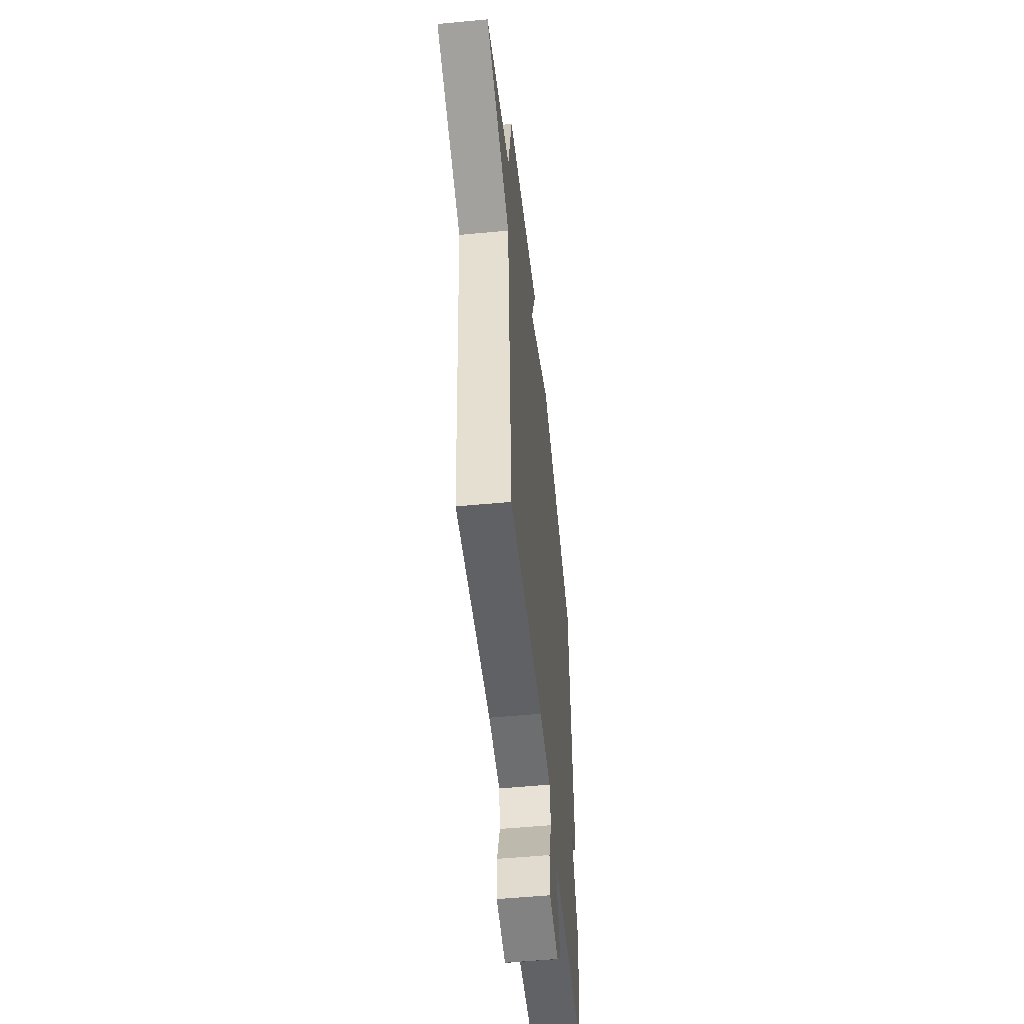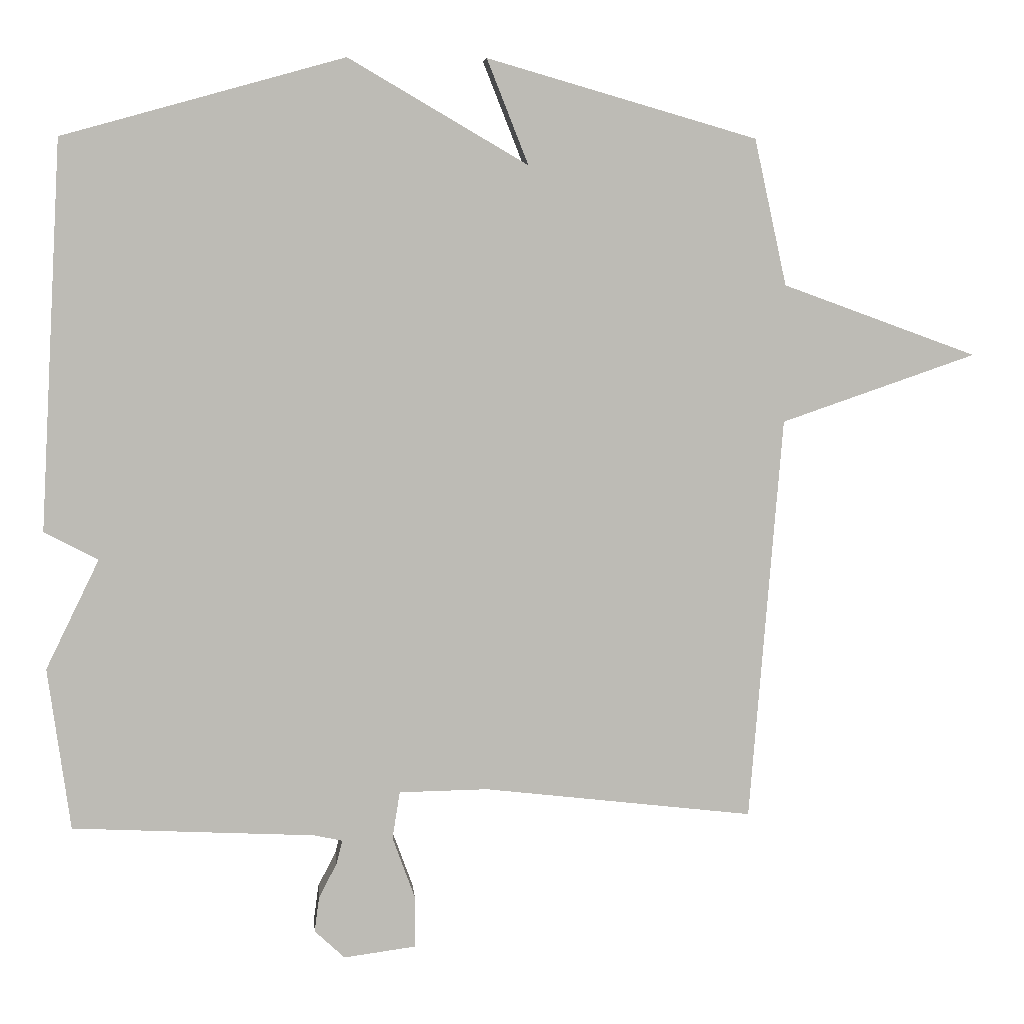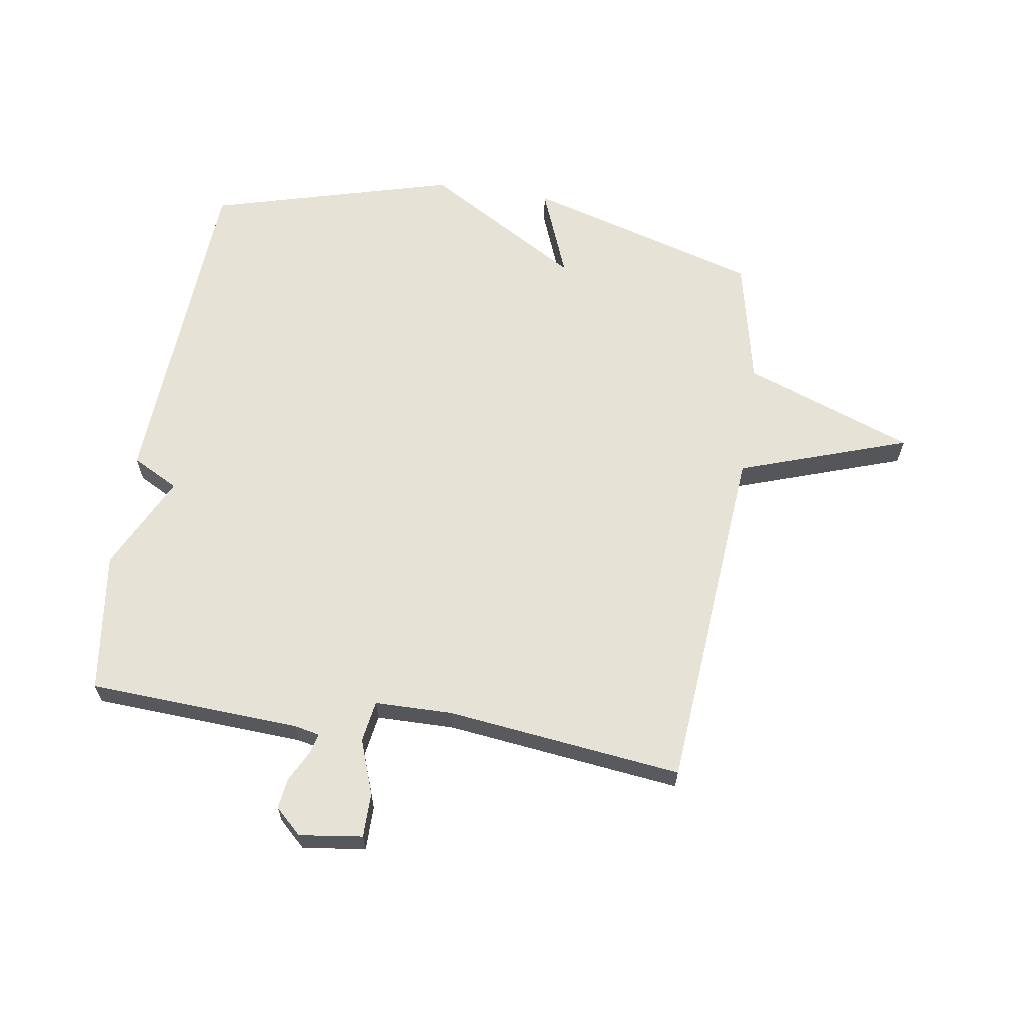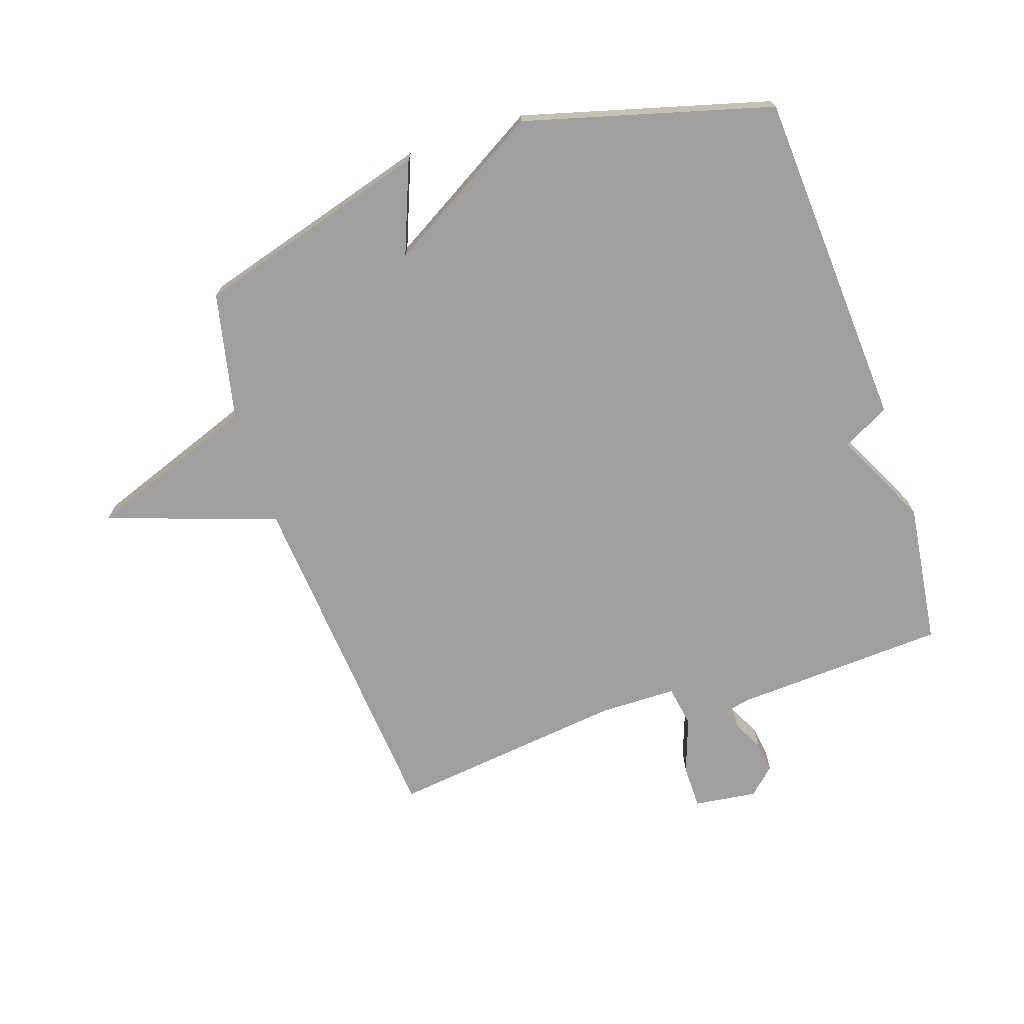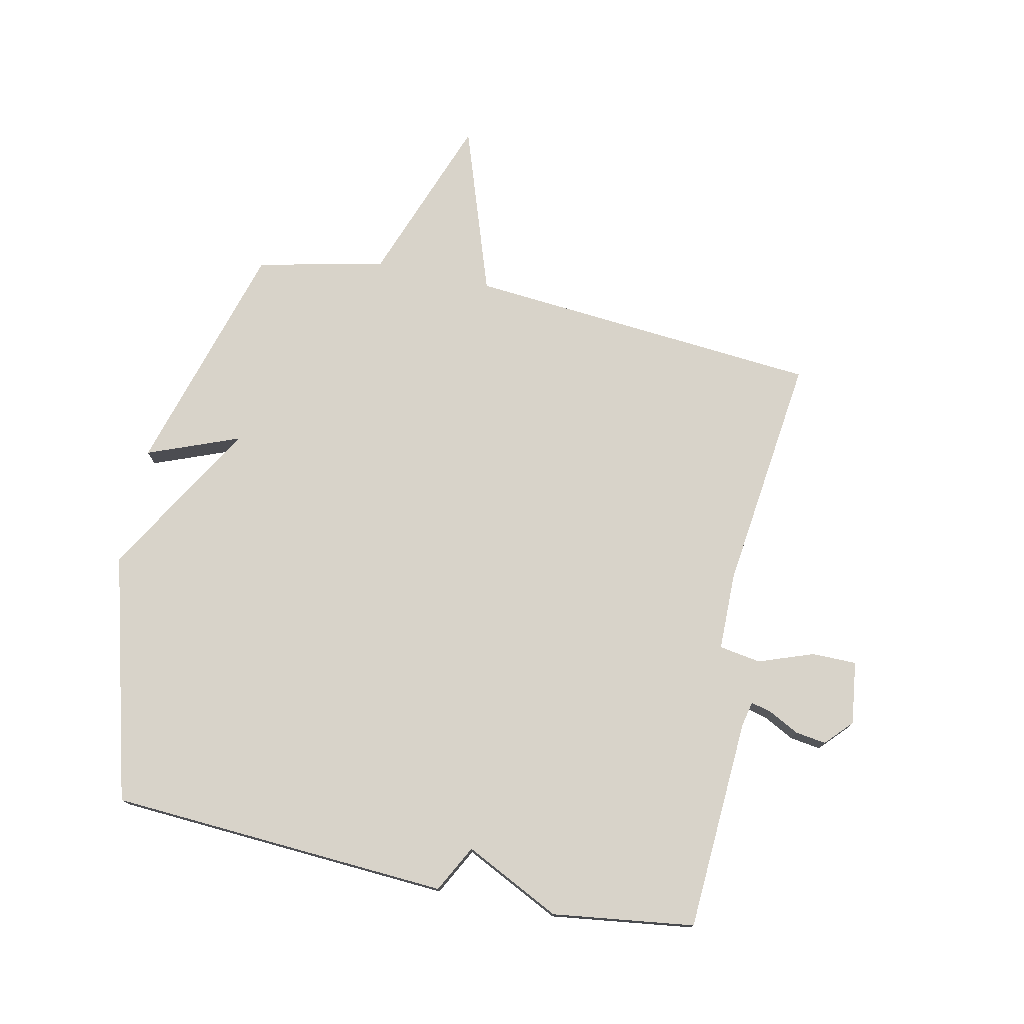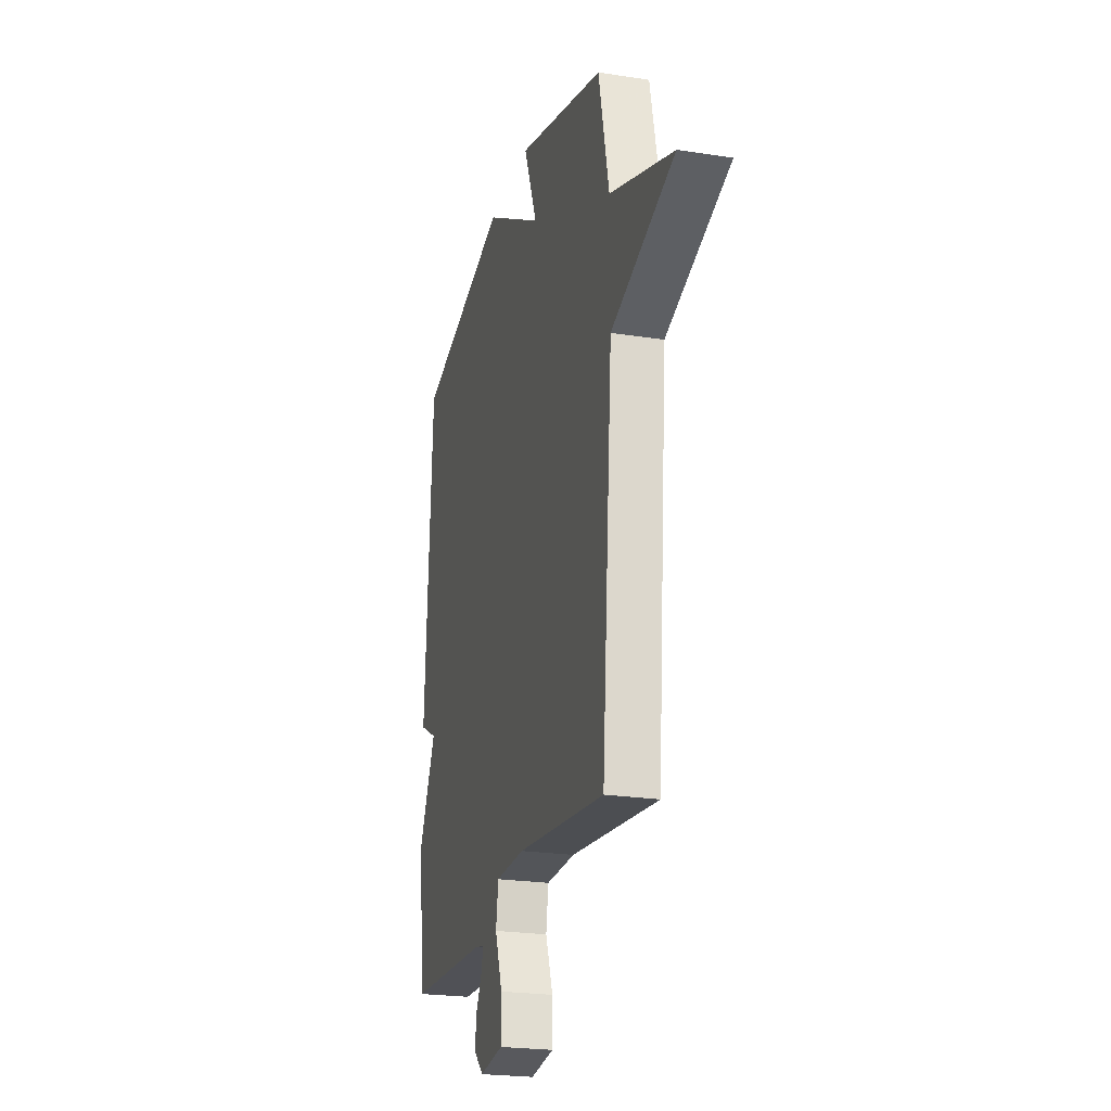
<metadata>
{"format":"obj","ext":"obj","renderer":"f3d","projection":"perspective","resolution":1024,"background":"white","views":[{"elev":-53.4,"azim":-84.2,"up":"+Z"},{"elev":6.4,"azim":174.8,"up":"+Z"},{"elev":63.6,"azim":-171.1,"up":"+Y"},{"elev":-71.3,"azim":18.7,"up":"+Y"},{"elev":75.9,"azim":102.2,"up":"+Y"},{"elev":-23.1,"azim":-104.9,"up":"+Z"}]}
</metadata>
<code>
v -0.5 0.07 -0.5
v -0.547 0.07 0.088
v -0.829 0.07 0.185
v -0.547 0.07 0.288
v -0.5 0.07 0.5
v -0.109 0.07 0.613
v -0.169 0.07 0.461
v 0.091 0.07 0.613
v 0.5 0.07 0.5
v 0.532 0.07 -0.064
v 0.454 0.07 -0.105
v 0.532 0.07 -0.264
v 0.5 0.07 -0.5
v 0.148 0.07 -0.518
v 0.106 0.07 -0.527
v 0.115 0.07 -0.562
v 0.141 0.07 -0.612
v 0.148 0.07 -0.663
v 0.104 0.07 -0.704
v -0.001 0.07 -0.69
v -0.001 0.07 -0.616
v 0.032 0.07 -0.525
v 0.021 0.07 -0.456
v -0.108 0.07 -0.454
v -0.5 0 -0.5
v -0.547 0 0.088
v -0.829 0 0.185
v -0.547 0 0.288
v -0.5 0 0.5
v -0.109 0 0.613
v -0.169 0 0.461
v 0.091 0 0.613
v 0.5 0 0.5
v 0.532 0 -0.064
v 0.454 0 -0.105
v 0.532 0 -0.264
v 0.5 0 -0.5
v 0.148 0 -0.518
v 0.106 0 -0.527
v 0.115 0 -0.562
v 0.141 0 -0.612
v 0.148 0 -0.663
v 0.104 0 -0.704
v -0.001 0 -0.69
v -0.001 0 -0.616
v 0.032 0 -0.525
v 0.021 0 -0.456
v -0.108 0 -0.454
f 20 21 22
f 19 20 22
f 18 19 22
f 17 18 22
f 16 17 22
f 15 16 22 23
f 14 15 23
f 13 14 23
f 12 13 23
f 11 12 23
f 9 10 11
f 8 9 11
f 7 8 11
f 7 11 23 24
f 4 5 6 7
f 2 3 4
f 4 7 24
f 2 4 24
f 1 2 24
f 46 45 44
f 46 44 43
f 46 43 42
f 46 42 41
f 46 41 40
f 47 46 40 39
f 47 39 38
f 47 38 37
f 47 37 36
f 47 36 35
f 35 34 33
f 35 33 32
f 35 32 31
f 48 47 35 31
f 31 30 29 28
f 28 27 26
f 48 31 28
f 48 28 26
f 48 26 25
f 1 25 26 2
f 2 26 27 3
f 3 27 28 4
f 4 28 29 5
f 5 29 30 6
f 6 30 31 7
f 7 31 32 8
f 8 32 33 9
f 9 33 34 10
f 10 34 35 11
f 11 35 36 12
f 12 36 37 13
f 13 37 38 14
f 14 38 39 15
f 15 39 40 16
f 16 40 41 17
f 17 41 42 18
f 18 42 43 19
f 19 43 44 20
f 20 44 45 21
f 21 45 46 22
f 22 46 47 23
f 23 47 48 24
f 24 48 25 1

</code>
